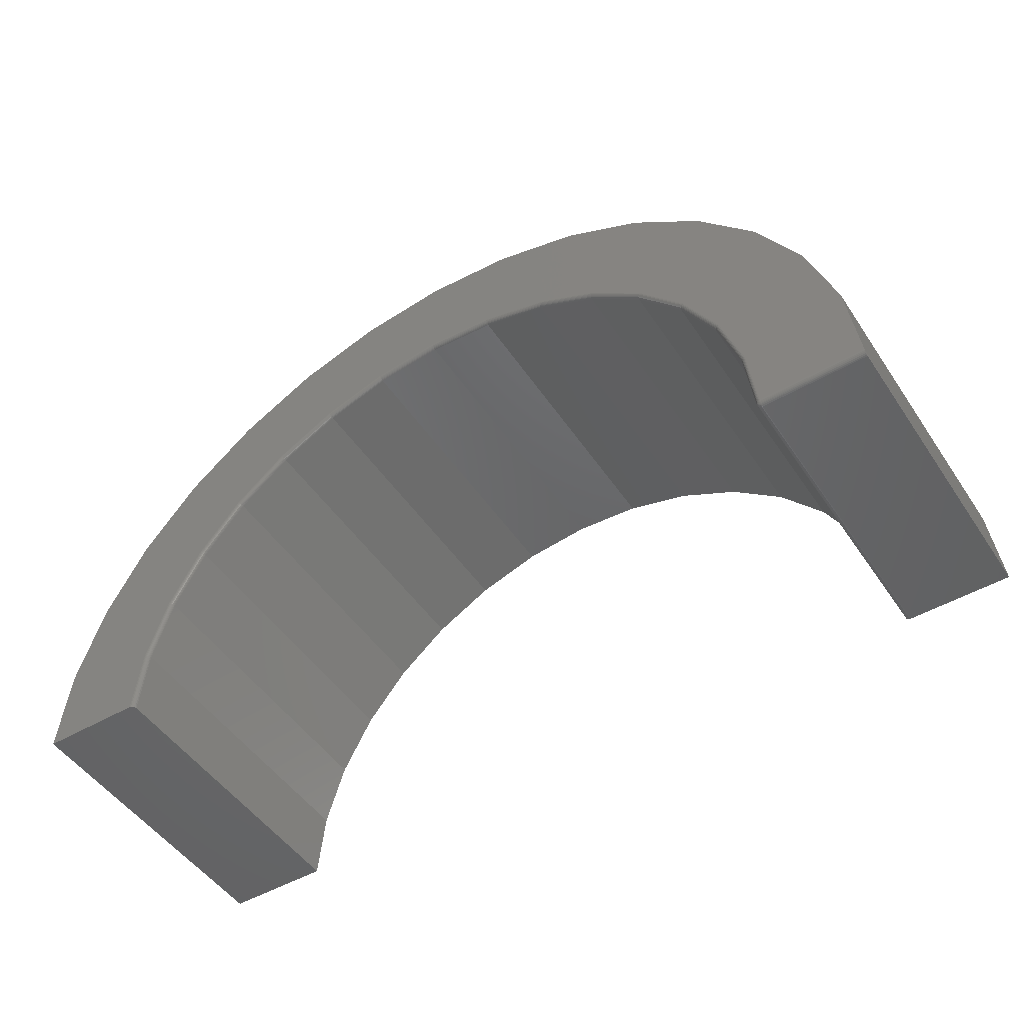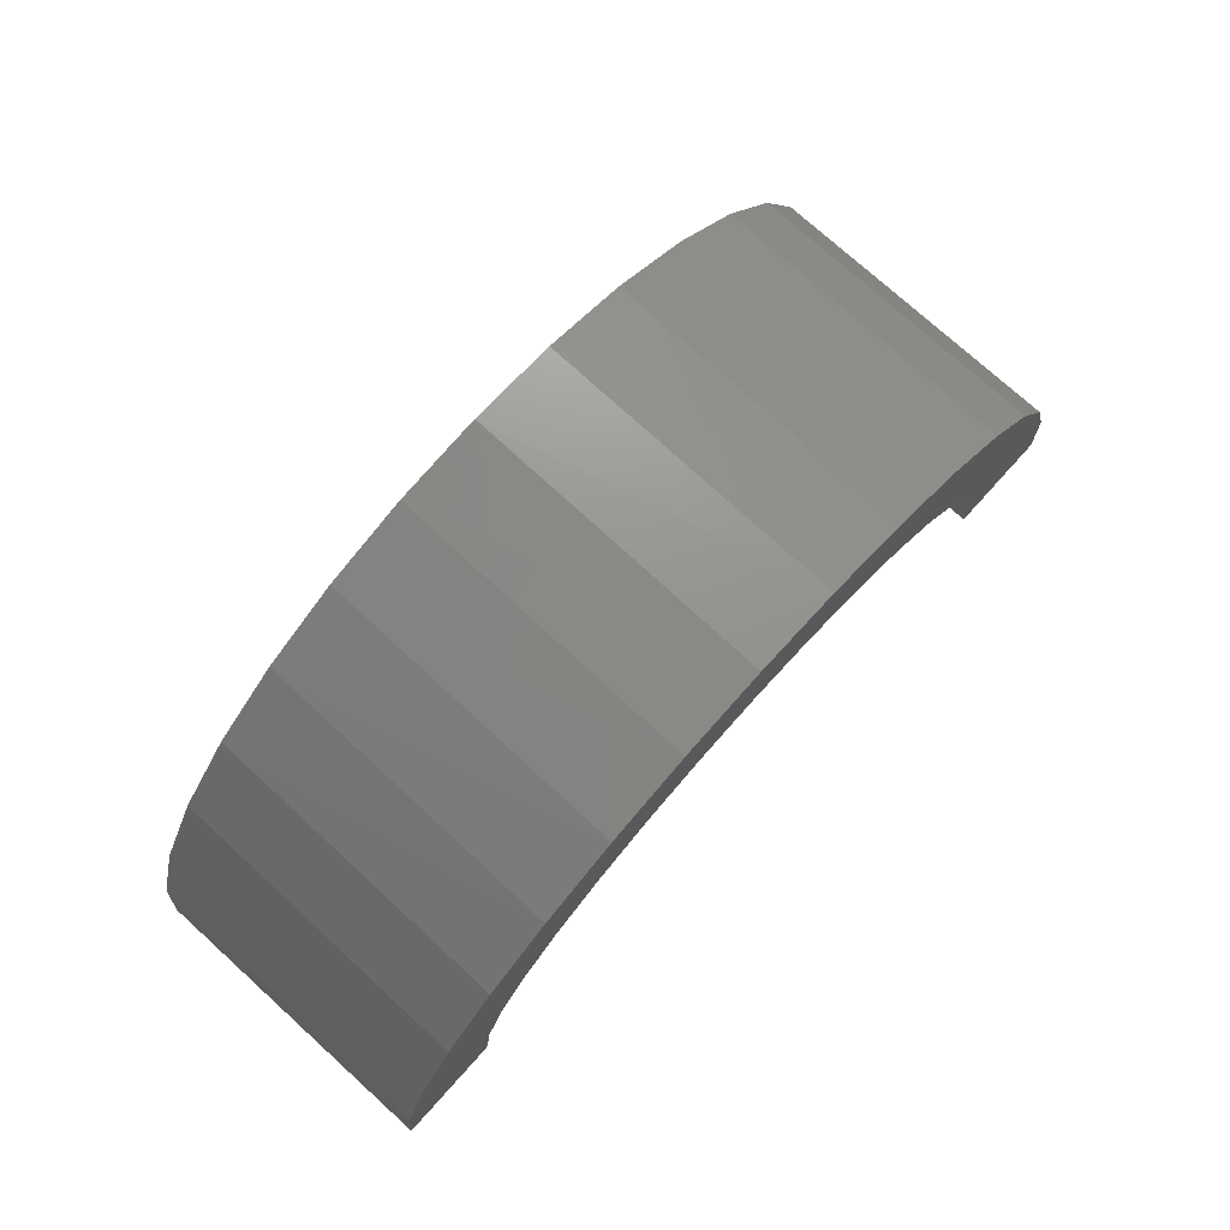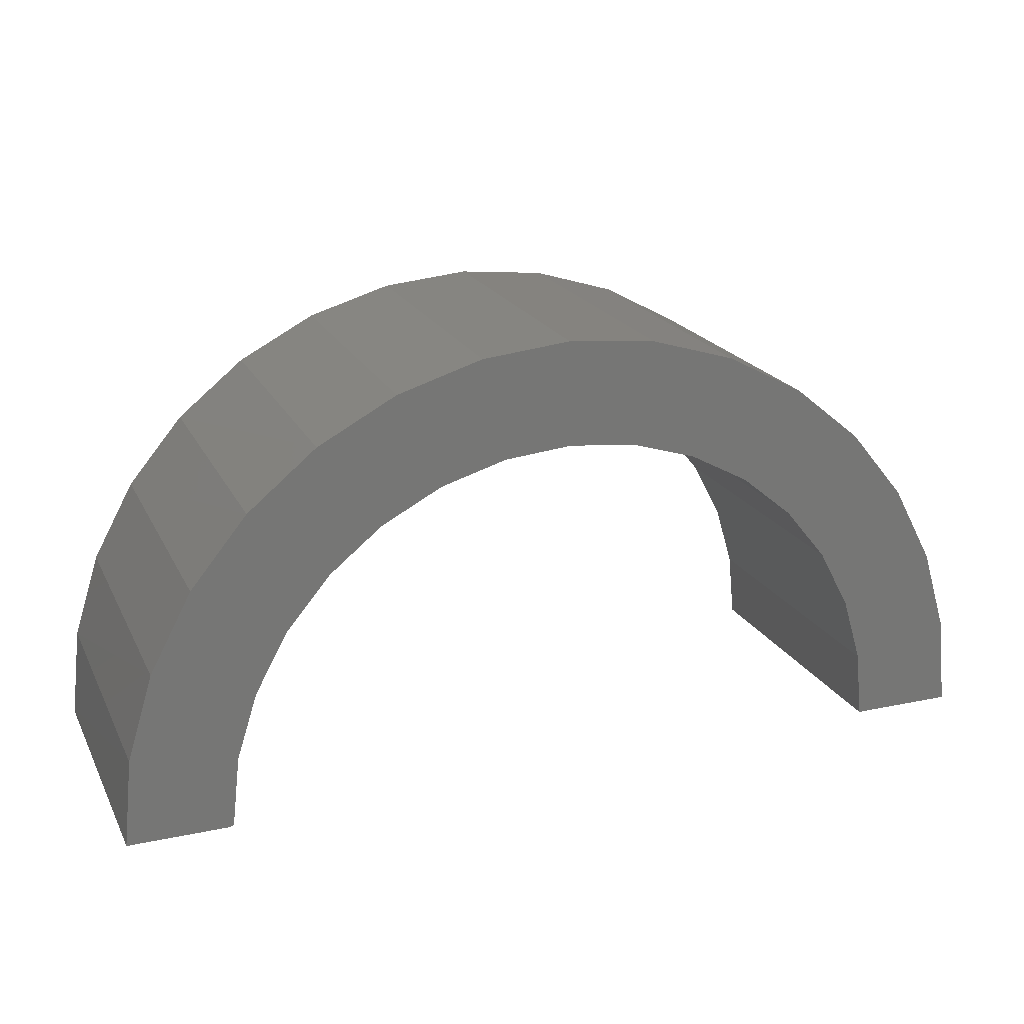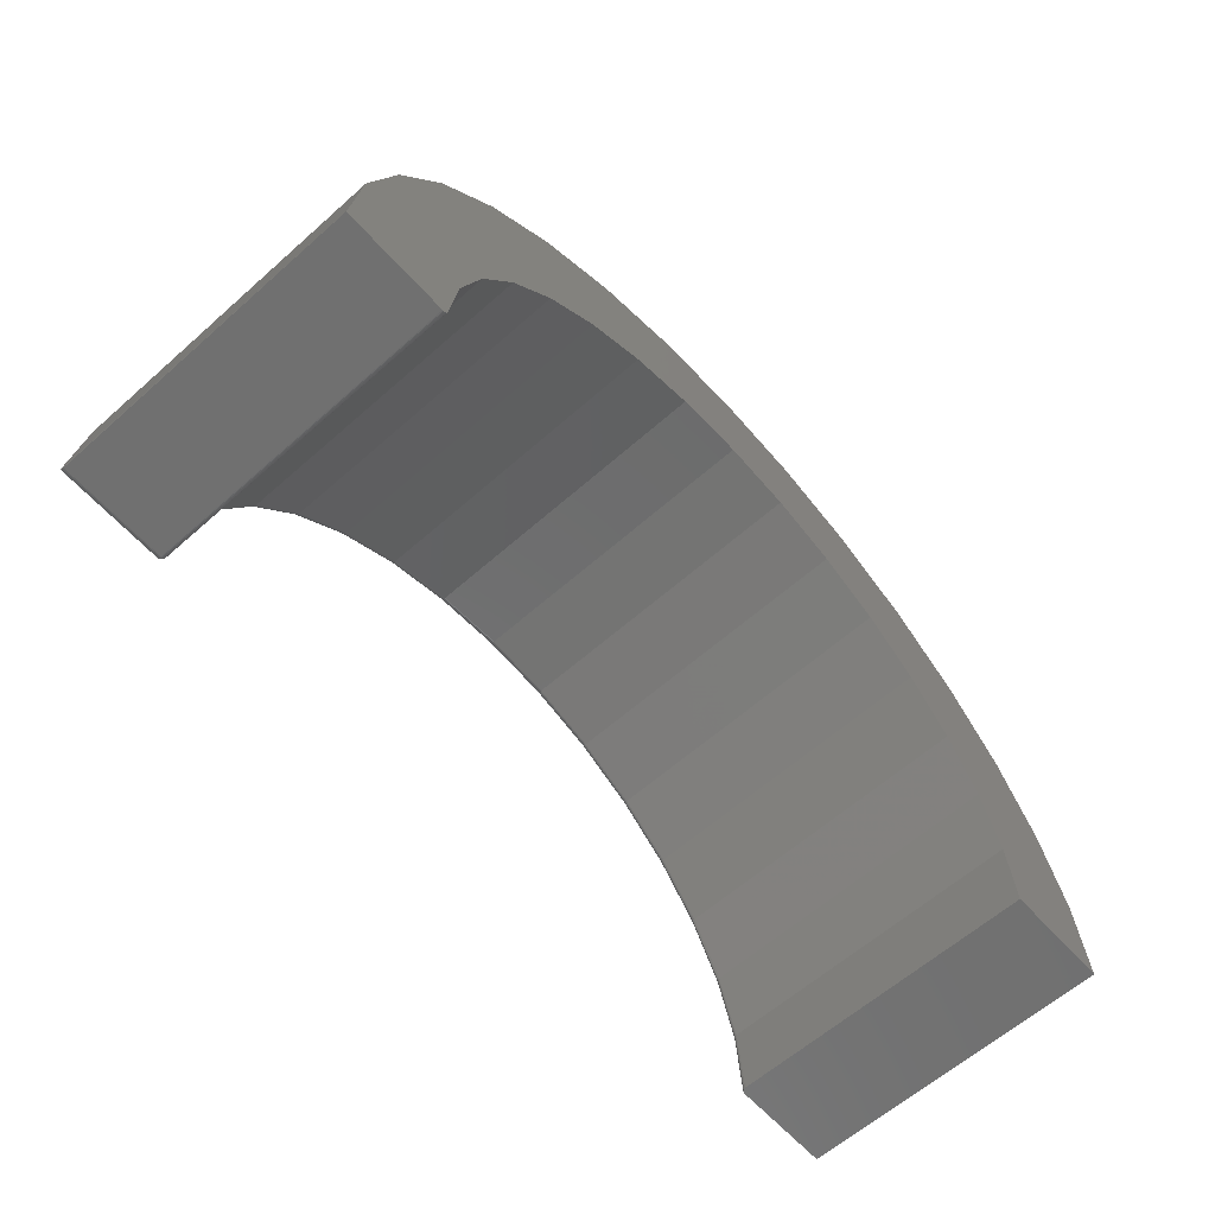
<metadata>
{"format":"stl","ext":"stl","renderer":"f3d","projection":"perspective","resolution":1024,"background":"white","views":[{"elev":-49.3,"azim":-147.4,"up":"+Y"},{"elev":75.8,"azim":-47.9,"up":"+Y"},{"elev":20.4,"azim":-21.0,"up":"+Y"},{"elev":-62.3,"azim":-48.2,"up":"+Y"}]}
</metadata>
<code>
# stl→obj: 261 verts, 518 faces
v 0.5841 0 0
v 0.5817 0 0.0003851
v 0.573 0.1135 0
v 0.5715 0.1132 0.0001501
v 0.5676 0.1124 0.002288
v 0.5687 0.1126 0.001317
v 0.5795 0 0.001505
v 0.5778 0 0.003248
v 0.5666 0.1122 0.003472
v 0.5767 0 0.005443
v 0.5659 0.1121 0.004823
v -0.5841 0.007812 0
v -0.5714 0.1211 0
v -0.5826 0.007792 0.0001501
v -0.5699 0.1208 0.0001501
v -0.5811 0.007773 0.0005947
v -0.5685 0.1205 0.0005947
v -0.5797 0.007754 0.001317
v -0.5672 0.1202 0.001317
v -0.5786 0.007739 0.002288
v -0.566 0.12 0.002288
v -0.5776 0.007726 0.003472
v -0.5651 0.1198 0.003472
v -0.5769 0.007716 0.004823
v -0.5644 0.1196 0.004823
v -0.5764 0.00771 0.006288
v -0.5639 0.1195 0.006288
v -0.5763 0.007708 0.007812
v -0.5638 0.1195 0.007812
v 0.5701 0.1129 0.0005947
v 0.5763 0 0.007812
v 0.5653 0.112 0.007812
v 0.5655 0.112 0.006288
v 0.54 0.2226 0
v 0.5386 0.2221 0.0001501
v 0.5373 0.2215 0.0005947
v 0.536 0.221 0.001317
v 0.5349 0.2205 0.002288
v 0.534 0.2202 0.003472
v 0.5334 0.2199 0.004823
v 0.533 0.2197 0.006288
v 0.5328 0.2197 0.007812
v 0.4865 0.3233 0
v 0.4852 0.3225 0.0001501
v 0.484 0.3217 0.0005947
v 0.4829 0.3209 0.001317
v 0.4819 0.3202 0.002288
v 0.4811 0.3197 0.003472
v 0.4805 0.3193 0.004823
v 0.4801 0.3191 0.006288
v 0.48 0.319 0.007812
v 0.4144 0.4117 0
v 0.4133 0.4106 0.0001501
v 0.4123 0.4096 0.0005947
v 0.4113 0.4086 0.001317
v 0.4105 0.4078 0.002288
v 0.4098 0.4071 0.003472
v 0.4093 0.4066 0.004823
v 0.409 0.4063 0.006288
v 0.4089 0.4062 0.007812
v 0.3266 0.4843 0
v 0.3257 0.4831 0.0001501
v 0.3249 0.4818 0.0005947
v 0.3241 0.4807 0.001317
v 0.3235 0.4797 0.002288
v 0.3229 0.4789 0.003472
v 0.3225 0.4783 0.004823
v 0.3223 0.478 0.006288
v 0.3222 0.4778 0.007812
v 0.2262 0.5385 0
v 0.2256 0.5371 0.0001501
v 0.2251 0.5358 0.0005947
v 0.2246 0.5345 0.001317
v 0.2241 0.5334 0.002288
v 0.2237 0.5325 0.003472
v 0.2234 0.5319 0.004823
v 0.2233 0.5315 0.006288
v 0.2232 0.5313 0.007812
v 0.1173 0.5722 0
v 0.117 0.5707 0.0001501
v 0.1167 0.5693 0.0005947
v 0.1164 0.568 0.001317
v 0.1162 0.5668 0.002288
v 0.116 0.5659 0.003472
v 0.1159 0.5652 0.004823
v 0.1158 0.5647 0.006288
v 0.1157 0.5646 0.007812
v 0.003906 0.5841 0
v 0.003896 0.5826 0.0001501
v 0.003886 0.5811 0.0005947
v 0.003877 0.5798 0.001317
v 0.003869 0.5786 0.002288
v 0.003863 0.5776 0.003472
v 0.003858 0.5769 0.004823
v 0.003855 0.5765 0.006288
v 0.003854 0.5763 0.007812
v -0.1096 0.5737 0
v -0.1094 0.5722 0.0001501
v -0.1091 0.5708 0.0005947
v -0.1088 0.5695 0.001317
v -0.1086 0.5683 0.002288
v -0.1084 0.5674 0.003472
v -0.1083 0.5667 0.004823
v -0.1082 0.5662 0.006288
v -0.1082 0.5661 0.007812
v -0.219 0.5415 0
v -0.2184 0.5401 0.0001501
v -0.2179 0.5387 0.0005947
v -0.2174 0.5375 0.001317
v -0.2169 0.5364 0.002288
v -0.2166 0.5355 0.003472
v -0.2163 0.5348 0.004823
v -0.2161 0.5344 0.006288
v -0.2161 0.5343 0.007812
v -0.32 0.4886 0
v -0.3192 0.4874 0.0001501
v -0.3184 0.4861 0.0005947
v -0.3177 0.485 0.001317
v -0.317 0.484 0.002288
v -0.3165 0.4832 0.003472
v -0.3161 0.4826 0.004823
v -0.3158 0.4822 0.006288
v -0.3158 0.4821 0.007812
v -0.4089 0.4172 0
v -0.4078 0.4161 0.0001501
v -0.4068 0.415 0.0005947
v -0.4058 0.4141 0.001317
v -0.405 0.4132 0.002288
v -0.4043 0.4125 0.003472
v -0.4038 0.412 0.004823
v -0.4035 0.4117 0.006288
v -0.4034 0.4116 0.007812
v -0.4821 0.3298 0
v -0.4809 0.3289 0.0001501
v -0.4797 0.3281 0.0005947
v -0.4785 0.3273 0.001317
v -0.4776 0.3267 0.002288
v -0.4768 0.3261 0.003472
v -0.4762 0.3257 0.004823
v -0.4758 0.3255 0.006288
v -0.4757 0.3254 0.007812
v -0.537 0.2298 0
v -0.5356 0.2292 0.0001501
v -0.5343 0.2287 0.0005947
v -0.533 0.2281 0.001317
v -0.5319 0.2277 0.002288
v -0.531 0.2273 0.003472
v -0.5304 0.227 0.004823
v -0.53 0.2268 0.006288
v -0.5298 0.2268 0.007812
v -0.5262 0.5345 0
v 0.4187 0.6222 0
v -0.4122 0.6266 0
v -0.2825 0.6948 0
v 0.2897 0.6918 0
v 0.003906 0.75 0
v 0.1497 0.7349 0
v -0.142 0.7364 0
v -0.6201 0.4219 0
v -0.7341 0.1535 0
v -0.6903 0.2933 0
v -0.75 0.007812 0
v 0.6244 0.4155 0
v 0.5317 0.5289 0
v 0.7357 0.1458 0
v 0.6933 0.2861 0
v 0.75 0 0
v -0.1082 0.5661 0.5078
v -0.2161 0.5343 0.5078
v -0.3158 0.4821 0.5078
v -0.4034 0.4116 0.5078
v -0.4757 0.3254 0.5078
v -0.5298 0.2268 0.5078
v -0.5638 0.1195 0.5078
v -0.5763 0.007708 0.5078
v 0.003854 0.5763 0.5078
v 0.1157 0.5646 0.5078
v 0.2232 0.5313 0.5078
v 0.3222 0.4778 0.5078
v 0.4089 0.4062 0.5078
v 0.48 0.319 0.5078
v 0.5328 0.2197 0.5078
v 0.5653 0.112 0.5078
v 0.5763 0 0.5078
v -0.75 0 0.5078
v -0.75 0 0.007812
v -0.5841 0 0.5078
v -0.5841 0 0.007812
v -0.5303 0.5303 0.5078
v 0.4167 0.6236 0.5078
v -0.4167 0.6236 0.5078
v 0.287 0.6929 0.5078
v -0.287 0.6929 0.5078
v -0.5798 0.001295 0.5078
v -0.5826 0.0001476 0.5078
v -0.5811 0.0005847 0.5078
v -0.7356 0.1463 0.5078
v -0.5786 0.002251 0.5078
v -0.5776 0.003418 0.5078
v -0.5769 0.004751 0.5078
v -0.5764 0.006199 0.5078
v -0.6929 0.287 0.5078
v -0.1463 0.7356 0.5078
v 0.1463 0.7356 0.5078
v 4.592e-17 0.75 0.5078
v -0.6236 0.4167 0.5078
v 0.5303 0.5303 0.5078
v 0.6236 0.4167 0.5078
v 0.6929 0.287 0.5078
v 0.7356 0.1463 0.5078
v 0.75 0 0.5078
v -0.75 0.003203 0.001505
v -0.75 0.0003679 0.005443
v -0.75 0.001472 0.003248
v -0.75 0.00539 0.0003851
v -0.5841 0.006288 0.0001501
v -0.5841 0.003472 0.001317
v -0.5841 0.002288 0.002288
v -0.5841 0.001317 0.003472
v -0.5841 0.0005947 0.004823
v -0.5841 0.004823 0.0005947
v -0.5841 0.0001501 0.006288
v -0.5764 0.006199 0.007812
v -0.5769 0.004751 0.007812
v -0.5776 0.003418 0.007812
v -0.5786 0.002251 0.007812
v -0.5798 0.001295 0.007812
v -0.5811 0.0005847 0.007812
v -0.5826 0.0001476 0.007812
v -0.5826 0.006288 0.0002973
v -0.583 0.002288 0.002394
v -0.5828 0.003472 0.001441
v -0.5827 0.004823 0.0007334
v -0.5824 0.0005947 0.005327
v -0.5817 0.001317 0.004204
v -0.582 0.002288 0.002709
v -0.5816 0.003472 0.001811
v -0.5813 0.004823 0.001144
v -0.5811 0.006288 0.0007334
v -0.5816 0.0005947 0.006152
v -0.5805 0.001317 0.005401
v -0.581 0.002288 0.003219
v -0.5802 0.002288 0.003906
v -0.5805 0.003472 0.002411
v -0.5795 0.003472 0.003219
v -0.5801 0.004823 0.001811
v -0.579 0.004823 0.002709
v -0.5798 0.006288 0.001441
v -0.5787 0.006288 0.002394
v -0.5795 0.002288 0.004743
v -0.5787 0.003472 0.004204
v -0.5781 0.004823 0.003802
v -0.5777 0.006288 0.003556
v -0.579 0.002288 0.005698
v -0.5781 0.003472 0.005327
v -0.5774 0.004823 0.00505
v -0.577 0.006288 0.00488
v -0.5766 0.006288 0.006318
v -0.577 0.004823 0.006404
v -0.5777 0.003472 0.006545
v -0.5787 0.002288 0.006735
f 1 2 3
f 3 2 4
f 5 6 7
f 7 8 5
f 5 8 9
f 9 8 10
f 9 10 11
f 12 13 14
f 14 13 15
f 14 15 16
f 16 15 17
f 16 17 18
f 18 17 19
f 18 19 20
f 20 19 21
f 20 21 22
f 22 21 23
f 22 23 24
f 24 23 25
f 24 25 26
f 26 25 27
f 26 27 28
f 28 27 29
f 7 6 2
f 2 6 30
f 2 30 4
f 31 32 10
f 10 32 33
f 10 33 11
f 34 3 35
f 35 3 4
f 35 4 36
f 36 4 30
f 36 30 37
f 37 30 6
f 37 6 38
f 38 6 5
f 38 5 39
f 39 5 9
f 39 9 40
f 40 9 11
f 40 11 41
f 41 11 33
f 41 33 42
f 42 33 32
f 43 34 44
f 44 34 35
f 44 35 45
f 45 35 36
f 45 36 46
f 46 36 37
f 46 37 47
f 47 37 38
f 47 38 48
f 48 38 39
f 48 39 49
f 49 39 40
f 49 40 50
f 50 40 41
f 50 41 51
f 51 41 42
f 52 43 53
f 53 43 44
f 53 44 54
f 54 44 45
f 54 45 55
f 55 45 46
f 55 46 56
f 56 46 47
f 56 47 57
f 57 47 48
f 57 48 58
f 58 48 49
f 58 49 59
f 59 49 50
f 59 50 60
f 60 50 51
f 61 52 62
f 62 52 53
f 62 53 63
f 63 53 54
f 63 54 64
f 64 54 55
f 64 55 65
f 65 55 56
f 65 56 66
f 66 56 57
f 66 57 67
f 67 57 58
f 67 58 68
f 68 58 59
f 68 59 69
f 69 59 60
f 70 61 71
f 71 61 62
f 71 62 72
f 72 62 63
f 72 63 73
f 73 63 64
f 73 64 74
f 74 64 65
f 74 65 75
f 75 65 66
f 75 66 76
f 76 66 67
f 76 67 77
f 77 67 68
f 77 68 78
f 78 68 69
f 79 70 80
f 80 70 71
f 80 71 81
f 81 71 72
f 81 72 82
f 82 72 73
f 82 73 83
f 83 73 74
f 83 74 84
f 84 74 75
f 84 75 85
f 85 75 76
f 85 76 86
f 86 76 77
f 86 77 87
f 87 77 78
f 88 79 89
f 89 79 80
f 89 80 90
f 90 80 81
f 90 81 91
f 91 81 82
f 91 82 92
f 92 82 83
f 92 83 93
f 93 83 84
f 93 84 94
f 94 84 85
f 94 85 95
f 95 85 86
f 95 86 96
f 96 86 87
f 97 88 98
f 98 88 89
f 98 89 99
f 99 89 90
f 99 90 100
f 100 90 91
f 100 91 101
f 101 91 92
f 101 92 102
f 102 92 93
f 102 93 103
f 103 93 94
f 103 94 104
f 104 94 95
f 104 95 105
f 105 95 96
f 106 97 107
f 107 97 98
f 107 98 108
f 108 98 99
f 108 99 109
f 109 99 100
f 109 100 110
f 110 100 101
f 110 101 111
f 111 101 102
f 111 102 112
f 112 102 103
f 112 103 113
f 113 103 104
f 113 104 114
f 114 104 105
f 115 106 116
f 116 106 107
f 116 107 117
f 117 107 108
f 117 108 118
f 118 108 109
f 118 109 119
f 119 109 110
f 119 110 120
f 120 110 111
f 120 111 121
f 121 111 112
f 121 112 122
f 122 112 113
f 122 113 123
f 123 113 114
f 124 115 125
f 125 115 116
f 125 116 126
f 126 116 117
f 126 117 127
f 127 117 118
f 127 118 128
f 128 118 119
f 128 119 129
f 129 119 120
f 129 120 130
f 130 120 121
f 130 121 131
f 131 121 122
f 131 122 132
f 132 122 123
f 133 124 134
f 134 124 125
f 134 125 135
f 135 125 126
f 135 126 136
f 136 126 127
f 136 127 137
f 137 127 128
f 137 128 138
f 138 128 129
f 138 129 139
f 139 129 130
f 139 130 140
f 140 130 131
f 140 131 141
f 141 131 132
f 142 133 143
f 143 133 134
f 143 134 144
f 144 134 135
f 144 135 145
f 145 135 136
f 145 136 146
f 146 136 137
f 146 137 147
f 147 137 138
f 147 138 148
f 148 138 139
f 148 139 149
f 149 139 140
f 149 140 150
f 150 140 141
f 13 142 15
f 15 142 143
f 15 143 17
f 17 143 144
f 17 144 19
f 19 144 145
f 19 145 21
f 21 145 146
f 21 146 23
f 23 146 147
f 23 147 25
f 25 147 148
f 25 148 27
f 27 148 149
f 27 149 29
f 29 149 150
f 97 106 151
f 79 88 152
f 153 154 155
f 153 155 152
f 153 152 88
f 153 88 97
f 153 97 151
f 156 157 158
f 158 157 155
f 158 155 154
f 124 159 115
f 115 159 151
f 115 151 106
f 13 160 142
f 142 160 161
f 142 161 133
f 133 161 159
f 133 159 124
f 162 160 12
f 12 160 13
f 52 61 163
f 163 61 70
f 163 70 164
f 164 70 79
f 164 79 152
f 3 34 165
f 165 34 43
f 165 43 166
f 166 43 52
f 166 52 163
f 3 165 1
f 1 165 167
f 96 168 105
f 105 168 169
f 105 169 114
f 114 169 170
f 114 170 123
f 123 170 171
f 123 171 132
f 132 171 172
f 132 172 141
f 141 172 173
f 141 173 150
f 150 173 174
f 150 174 29
f 29 174 175
f 29 175 28
f 168 96 176
f 176 96 87
f 176 87 177
f 177 87 78
f 177 78 178
f 178 78 69
f 178 69 179
f 179 69 60
f 179 60 180
f 180 60 51
f 180 51 181
f 181 51 42
f 181 42 182
f 182 42 32
f 182 32 183
f 183 32 31
f 183 31 184
f 185 186 187
f 187 186 188
f 189 169 168
f 190 176 177
f 191 189 168
f 191 168 176
f 191 176 190
f 191 190 192
f 191 192 193
f 194 185 187
f 194 187 195
f 194 195 196
f 197 185 194
f 197 194 198
f 197 198 199
f 197 199 200
f 197 200 201
f 197 201 175
f 197 175 174
f 197 174 173
f 197 173 172
f 197 172 202
f 193 192 203
f 203 192 204
f 203 204 205
f 169 189 170
f 170 189 206
f 170 206 171
f 202 172 206
f 206 172 171
f 190 177 207
f 207 177 178
f 207 178 208
f 208 178 179
f 208 179 180
f 208 180 209
f 209 180 181
f 209 181 210
f 210 181 182
f 210 182 183
f 183 184 210
f 210 184 211
f 186 212 213
f 212 214 213
f 162 197 160
f 160 197 202
f 160 202 161
f 161 202 206
f 161 206 159
f 159 206 189
f 159 189 151
f 151 189 191
f 151 191 153
f 153 191 193
f 153 193 154
f 154 193 203
f 154 203 158
f 158 203 205
f 158 205 156
f 156 205 204
f 156 204 157
f 157 204 192
f 157 192 155
f 155 192 190
f 155 190 152
f 152 190 207
f 152 207 164
f 164 207 208
f 185 197 162
f 185 162 215
f 185 215 212
f 185 212 186
f 211 167 210
f 210 167 165
f 210 165 209
f 209 165 166
f 209 166 208
f 208 166 163
f 208 163 164
f 162 216 215
f 162 12 216
f 212 217 218
f 212 218 214
f 214 218 219
f 214 219 220
f 214 220 213
f 217 212 221
f 221 212 215
f 221 215 216
f 188 186 222
f 222 186 213
f 222 213 220
f 28 175 223
f 223 175 201
f 223 201 224
f 224 201 200
f 224 200 225
f 225 200 199
f 225 199 226
f 226 199 198
f 226 198 227
f 227 198 194
f 227 194 228
f 228 194 196
f 228 196 229
f 229 196 195
f 229 195 188
f 188 195 187
f 12 230 216
f 12 14 230
f 231 219 218
f 218 217 231
f 231 217 232
f 217 221 232
f 232 221 233
f 221 216 233
f 233 216 230
f 234 222 220
f 220 219 234
f 234 219 235
f 219 231 235
f 235 231 236
f 231 232 236
f 236 232 237
f 232 233 237
f 237 233 238
f 233 230 238
f 238 230 239
f 230 14 239
f 239 14 16
f 188 222 229
f 222 234 229
f 229 234 240
f 234 235 240
f 240 235 241
f 235 242 241
f 241 242 243
f 242 244 243
f 243 244 245
f 244 246 245
f 245 246 247
f 246 248 247
f 247 248 249
f 248 18 249
f 249 18 20
f 250 241 243
f 243 245 250
f 250 245 251
f 245 247 251
f 251 247 252
f 247 249 252
f 252 249 253
f 249 20 253
f 253 20 22
f 228 229 240
f 240 241 228
f 228 241 227
f 241 250 227
f 227 250 254
f 250 251 254
f 254 251 255
f 251 252 255
f 255 252 256
f 252 253 256
f 256 253 257
f 253 22 257
f 257 22 24
f 26 28 258
f 258 28 223
f 258 223 259
f 259 223 224
f 259 224 260
f 260 224 225
f 260 225 261
f 261 225 226
f 261 226 227
f 16 18 239
f 239 18 248
f 239 248 238
f 238 248 246
f 238 246 237
f 237 246 244
f 237 244 236
f 236 244 242
f 236 242 235
f 24 26 257
f 257 26 258
f 257 258 256
f 256 258 259
f 256 259 255
f 255 259 260
f 255 260 254
f 254 260 261
f 254 261 227
f 31 10 8
f 184 31 8
f 184 8 7
f 184 7 2
f 211 184 2
f 211 2 1
f 211 1 167

</code>
